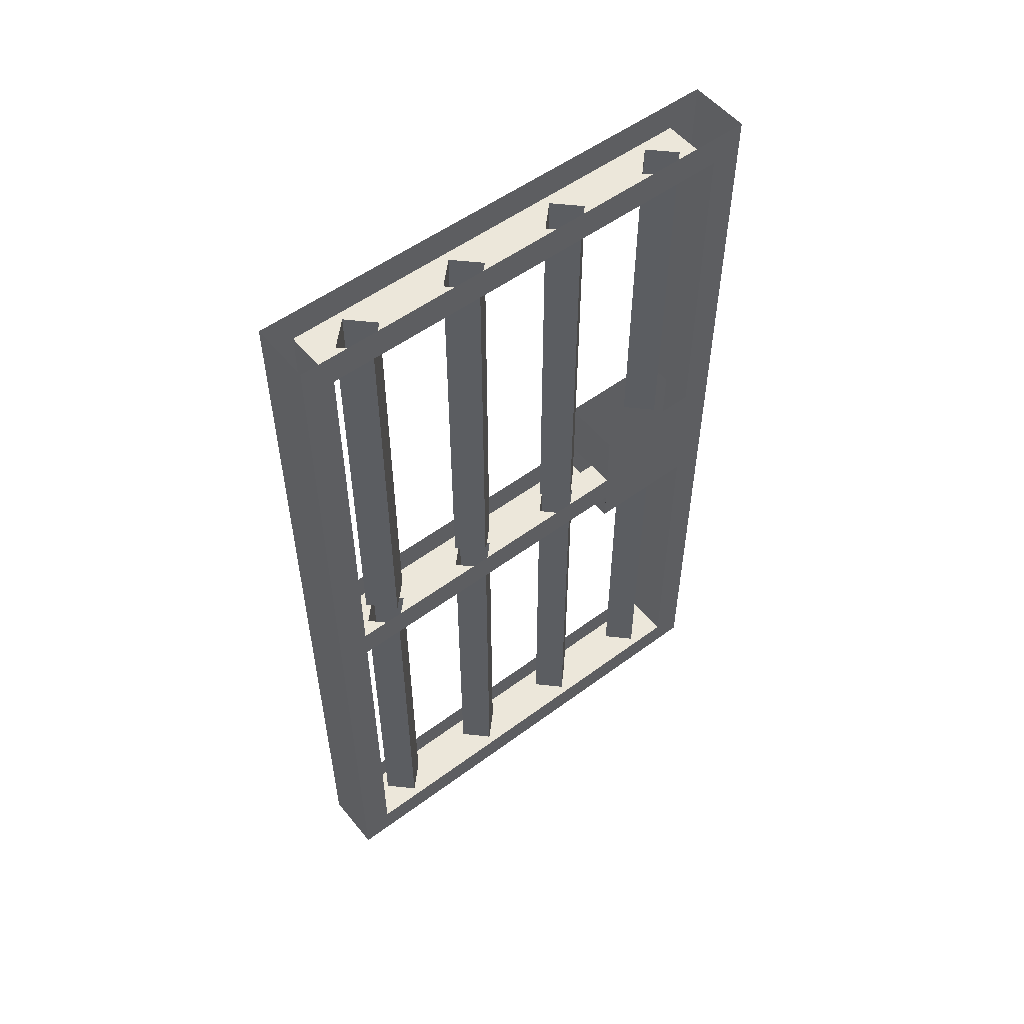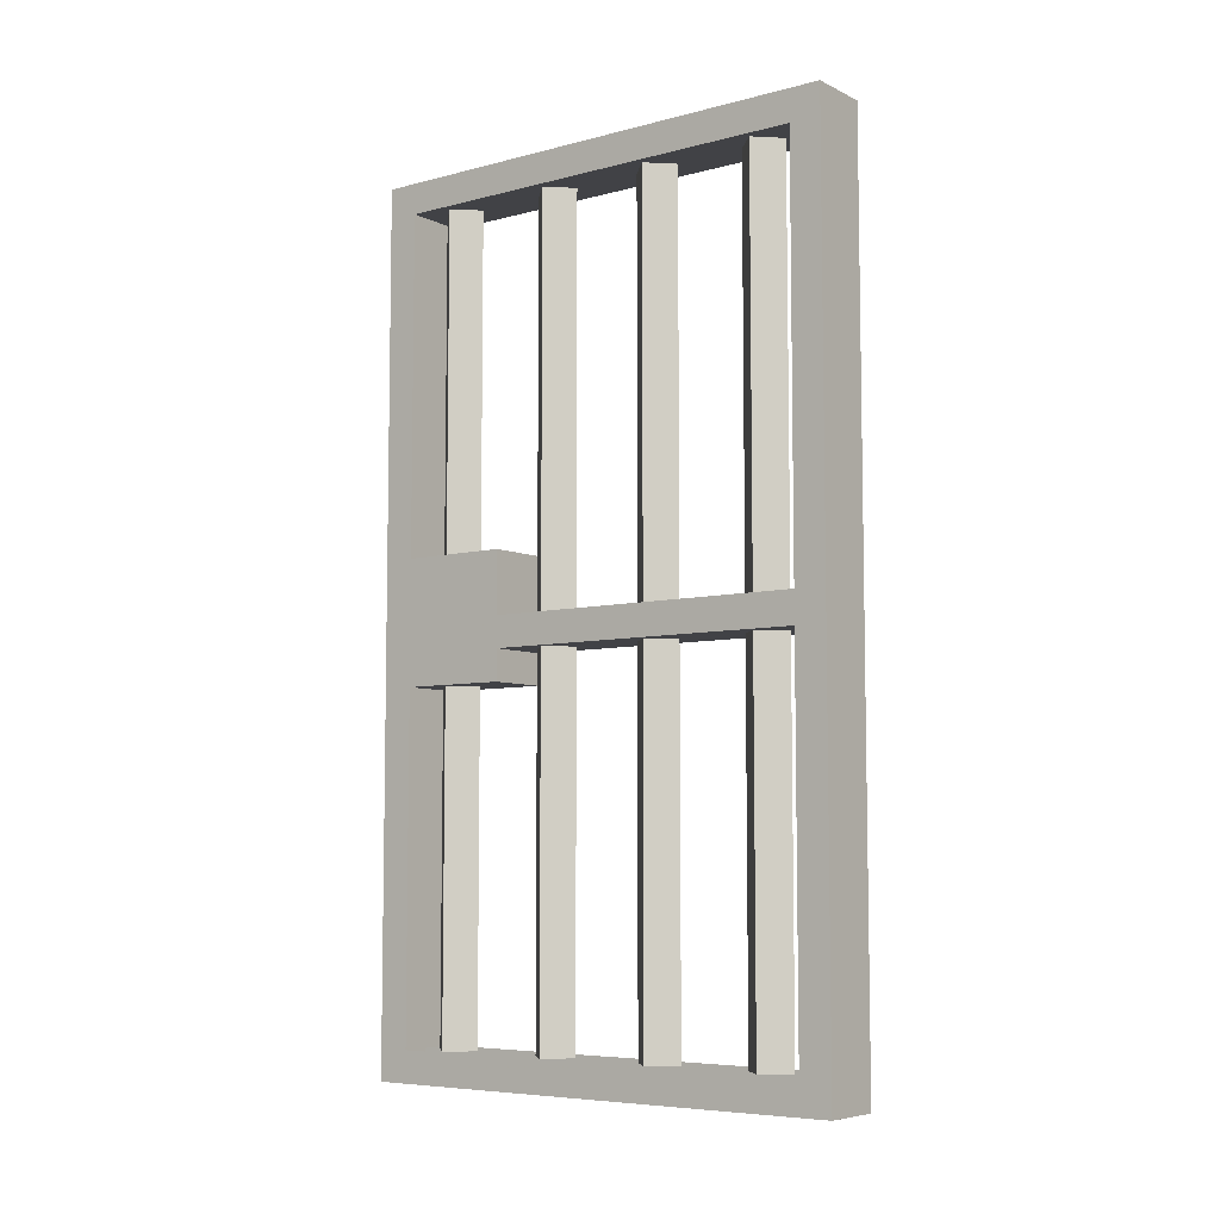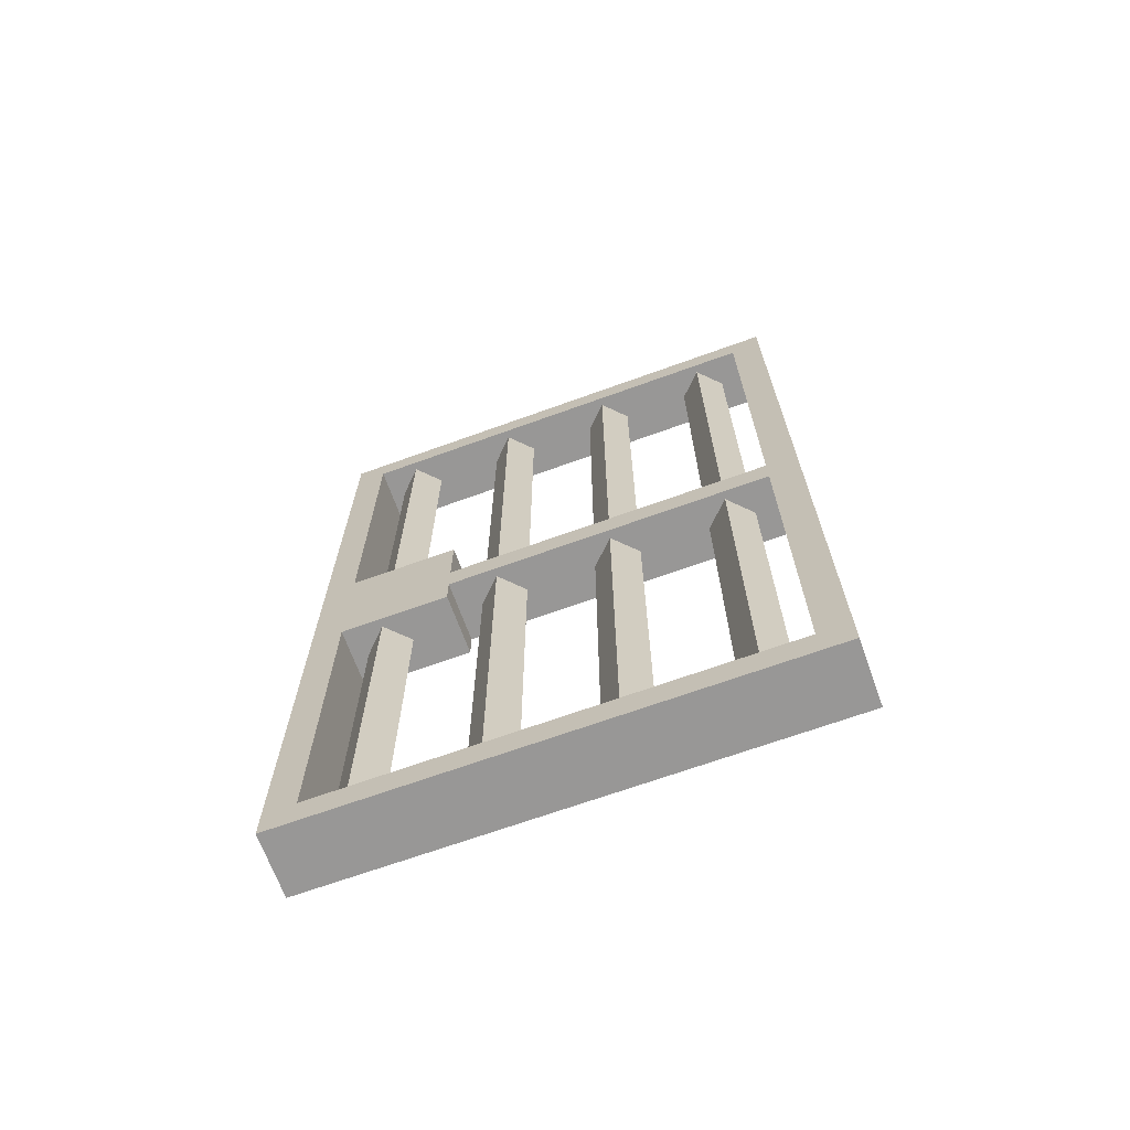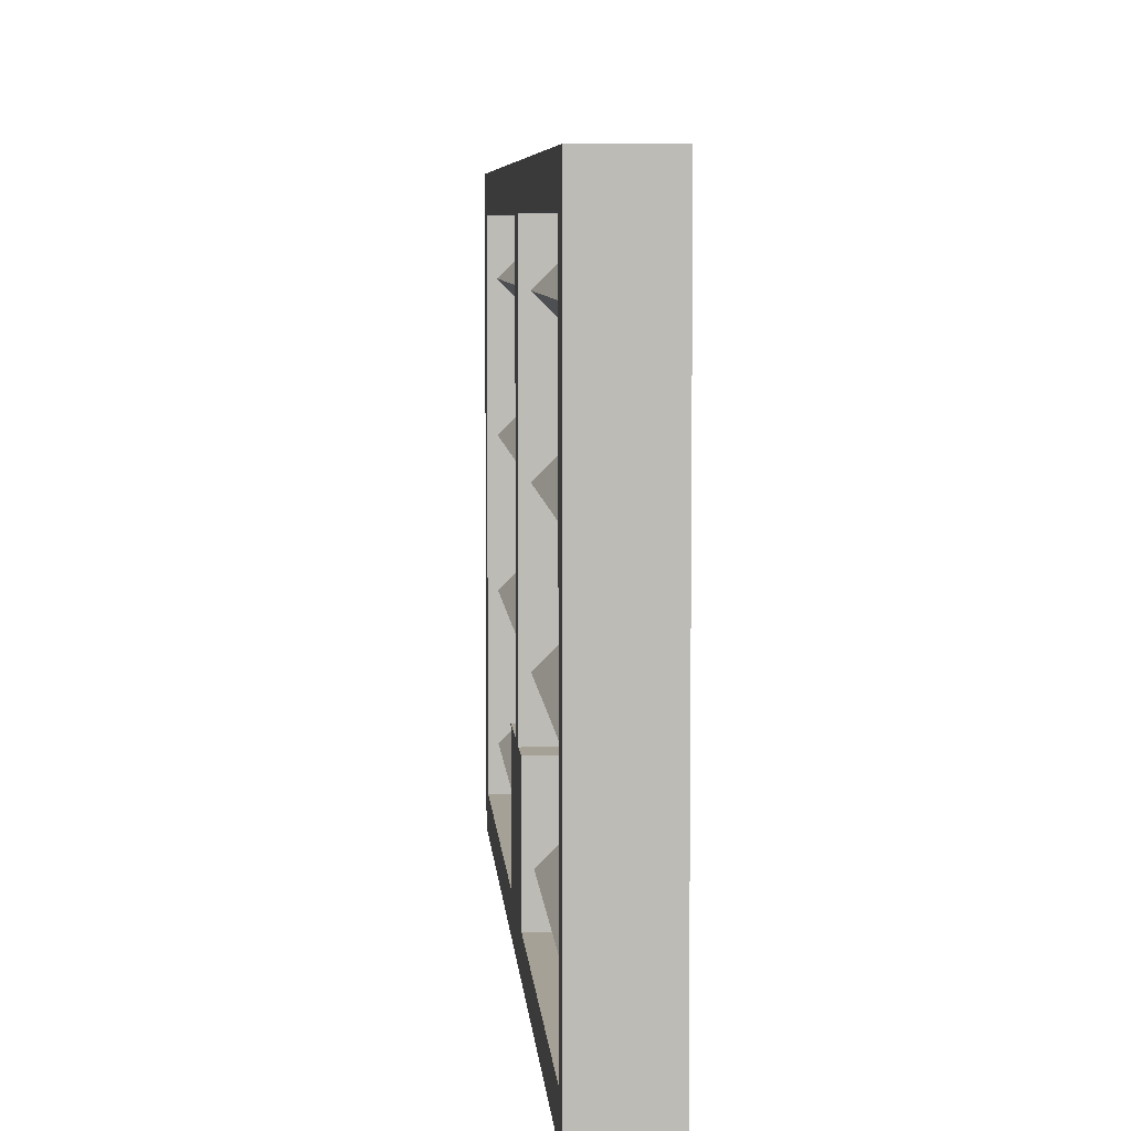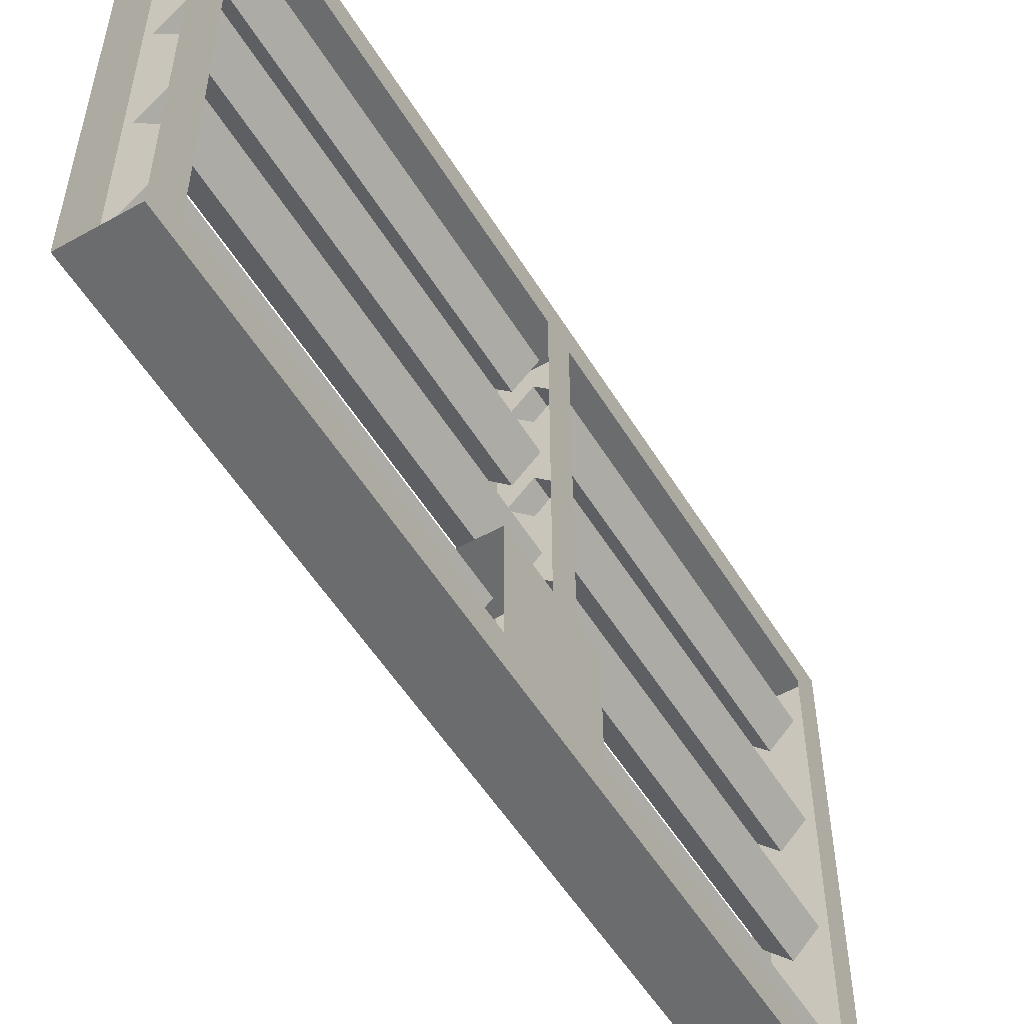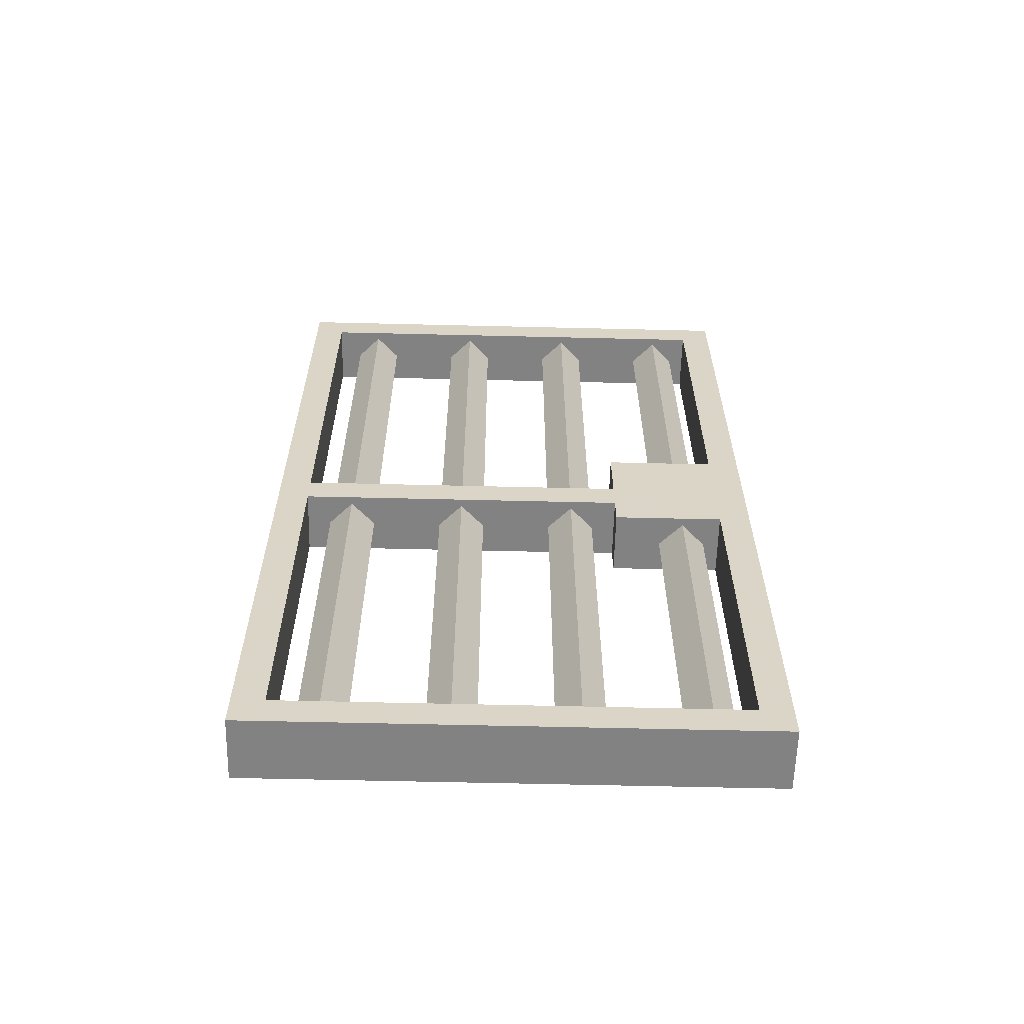
<metadata>
{"format":"obj","ext":"obj","renderer":"f3d","projection":"perspective","resolution":1024,"background":"white","views":[{"elev":53.7,"azim":51.7,"up":"+Y"},{"elev":-6.6,"azim":-52.8,"up":"+Y"},{"elev":-68.3,"azim":-70.1,"up":"+Y"},{"elev":6.2,"azim":-3.9,"up":"+Z"},{"elev":-53.6,"azim":-149.2,"up":"+Z"},{"elev":-60.8,"azim":88.6,"up":"+Y"}]}
</metadata>
<code>
v -0.5 -0.1875 0.4375
v -0.4375 -0.1875 0.3906
v -0.375 -0.1875 0.4375
v -0.375 -1 0.4375
v -0.5 -1 0.4375
v -0.5 -0.125 0.5
v -0.5 -0.1875 0.25
v -0.4844 -0.1875 0.3438
v -0.4844 -0.875 0.3438
v -0.4375 -0.875 0.3906
v -0.3906 -0.1875 0.3438
v -0.375 -0.1875 0.25
v -0.375 -0.125 0.25
v -0.375 -0.125 0.5
v -0.375 -1.031 0.5
v -0.375 -1.062 0.4375
v -0.375 -1 0.25
v -0.375 -1.062 0.25
v -0.375 -1.062 0
v -0.375 -1 0
v -0.375 -1.062 -0.2188
v -0.375 -1 -0.2188
v -0.375 -0.875 -0.2188
v -0.5 -0.875 -0.2188
v -0.5 -1 -0.2188
v -0.5 -1.062 -0.2188
v -0.5 -1.062 0
v -0.5 -1 0
v -0.5 -1.062 0.25
v -0.5 -1 0.25
v -0.5 -1.062 0.4375
v -0.5 -1.031 0.5
v -0.5 -1.875 0.5
v -0.375 -1.875 0.5
v -0.375 -1.812 0.4375
v -0.4375 -1.062 0.3906
v -0.3906 -1.062 0.3438
v -0.4375 -1.062 0.2969
v -0.4375 -1.062 0.1562
v -0.3906 -1.062 0.1094
v -0.4375 -1.062 0.0625
v -0.4375 -1.062 -0.07812
v -0.3906 -1.062 -0.125
v -0.4375 -1.062 -0.1719
v -0.5 -1.125 -0.2188
v -0.375 -1.125 -0.2188
v -0.4375 -0.1875 0.2969
v -0.3906 -0.875 0.3438
v -0.4375 -0.875 0.2969
v -0.4375 -0.1875 0.1562
v -0.3906 -0.1875 0.1094
v -0.375 -0.1875 0
v -0.375 -0.125 0
v -0.375 -0.1875 -0.25
v -0.375 -0.125 -0.25
v -0.375 -0.1875 -0.4375
v -0.375 -0.125 -0.5
v -0.375 -0.875 -0.4375
v -0.375 -0.875 -0.5
v -0.5 -0.125 -0.5
v -0.5 -0.875 -0.5
v -0.5 -0.1875 -0.4375
v -0.5 -0.1875 -0.25
v -0.5 -0.125 -0.25
v -0.5 -0.1875 0
v -0.5 -0.125 0
v -0.5 -0.125 0.25
v -0.4375 -0.1875 0.0625
v -0.3906 -0.875 0.1094
v -0.4375 -0.875 0.0625
v -0.4844 -0.1875 0.1094
v -0.4375 -0.1875 -0.07812
v -0.3906 -0.1875 -0.125
v -0.4375 -0.1875 -0.1719
v -0.4375 -0.1875 -0.3125
v -0.3906 -0.1875 -0.3594
v -0.4375 -0.1875 -0.4062
v -0.5 -0.875 -0.4375
v -0.4844 -0.875 0.1094
v -0.4375 -0.875 0.1562
v -0.4375 -1 0.1562
v -0.3906 -1 0.1094
v -0.4375 -1 0.0625
v -0.4844 -0.1875 -0.125
v -0.4844 -0.875 -0.125
v -0.4375 -0.875 -0.07812
v -0.3906 -0.875 -0.125
v -0.4375 -0.875 -0.1719
v -0.4375 -1 -0.1719
v -0.4844 -1 -0.125
v -0.4375 -1 -0.07812
v -0.3906 -1 -0.125
v -0.4844 -0.1875 -0.3594
v -0.4844 -0.875 -0.3594
v -0.4375 -0.875 -0.3125
v -0.3906 -0.875 -0.3594
v -0.4375 -0.875 -0.4062
v -0.375 -1.078 -0.3438
v -0.375 -1.047 -0.3438
v -0.375 -1.062 -0.3281
v -0.375 -1.078 -0.3594
v -0.375 -1.047 -0.3594
v -0.375 -1 -0.375
v -0.375 -1 -0.3281
v -0.375 -1.062 -0.375
v -0.5 -1.078 -0.3594
v -0.5 -1.047 -0.3594
v -0.5 -1.062 -0.375
v -0.5 -1.125 -0.4375
v -0.5 -1.078 -0.3438
v -0.5 -1.047 -0.3438
v -0.5 -1 -0.3281
v -0.5 -1 -0.375
v -0.5 -1.125 -0.5
v -0.5 -1.875 -0.5
v -0.5 -1.812 -0.4375
v -0.375 -1.125 -0.4375
v -0.4375 -1.125 -0.4062
v -0.4844 -1.125 -0.3594
v -0.5 -1.062 -0.3281
v -0.4375 -1.125 -0.3125
v -0.3906 -1.125 -0.3594
v -0.375 -1.125 -0.5
v -0.375 -1.875 -0.5
v -0.5 -1.812 0.4375
v -0.3906 -1.625 -0.3594
v -0.4375 -1.625 -0.4062
v -0.4844 -1.625 -0.3594
v -0.4375 -1.625 -0.3125
v -0.4375 -1.812 -0.3125
v -0.3906 -1.812 -0.3594
v -0.4375 -1.812 -0.4062
v -0.4844 -1.812 -0.3594
v -0.375 -1.812 -0.4375
v -0.4375 -1 0.2969
v -0.4844 -1 0.3438
v -0.4375 -1 0.3906
v -0.3906 -1 0.3438
v -0.4844 -1.062 0.3438
v -0.4375 -1.625 0.2969
v -0.4844 -1.625 0.3438
v -0.4375 -1.625 0.3906
v -0.3906 -1.625 0.3438
v -0.3906 -1.812 0.3438
v -0.4375 -1.812 0.2969
v -0.4844 -1.812 0.3438
v -0.4375 -1.812 0.3906
v -0.4844 -1 0.1094
v -0.4844 -1.062 0.1094
v -0.4375 -1.625 0.0625
v -0.4844 -1.625 0.1094
v -0.4375 -1.625 0.1562
v -0.3906 -1.625 0.1094
v -0.3906 -1.812 0.1094
v -0.4375 -1.812 0.0625
v -0.4844 -1.812 0.1094
v -0.4375 -1.812 0.1562
v -0.4844 -1.062 -0.125
v -0.4375 -1.625 -0.1719
v -0.4844 -1.625 -0.125
v -0.4375 -1.625 -0.07812
v -0.3906 -1.625 -0.125
v -0.3906 -1.812 -0.125
v -0.4375 -1.812 -0.1719
v -0.4844 -1.812 -0.125
v -0.4375 -1.812 -0.07812
f 1 2 3
f 1 7 8
f 1 8 2
f 2 11 3
f 3 11 12
f 16 31 36
f 16 36 37
f 16 37 18
f 18 37 38
f 18 38 29
f 18 29 39
f 18 39 40
f 18 40 19
f 19 40 41
f 19 41 27
f 19 27 42
f 19 42 43
f 19 43 21
f 21 43 44
f 21 44 26
f 47 12 11
f 47 8 7
f 47 7 12
f 12 7 50
f 12 50 51
f 12 51 52
f 68 52 51
f 68 71 65
f 68 65 52
f 52 65 72
f 52 72 73
f 52 73 54
f 54 73 74
f 54 74 63
f 54 63 75
f 54 75 76
f 54 76 56
f 56 76 77
f 56 77 62
f 71 7 65
f 7 71 50
f 63 74 84
f 63 84 65
f 65 84 72
f 63 93 75
f 77 93 62
f 62 93 63
f 109 117 118
f 109 118 119
f 109 119 45
f 45 119 121
f 45 121 46
f 46 121 122
f 46 122 117
f 115 124 33
f 117 122 118
f 124 34 33
f 139 36 31
f 139 31 29
f 139 29 38
f 149 39 29
f 149 29 27
f 149 27 41
f 158 42 27
f 158 27 26
f 158 26 44
f 1 3 4
f 1 4 5
f 1 5 6
f 1 6 7
f 3 12 13
f 3 13 14
f 3 14 15
f 3 15 4
f 4 15 16
f 4 16 17
f 17 16 18
f 17 18 19
f 17 19 20
f 20 19 21
f 20 21 22
f 22 21 23
f 22 23 24
f 22 24 25
f 25 24 26
f 25 26 27
f 25 27 28
f 28 27 29
f 28 29 30
f 30 29 31
f 30 31 5
f 5 31 32
f 5 32 6
f 6 32 14
f 14 32 15
f 15 32 33
f 15 33 34
f 15 34 16
f 16 34 35
f 16 35 31
f 21 26 45
f 21 45 46
f 21 46 23
f 12 52 13
f 13 52 53
f 53 52 54
f 53 54 55
f 55 54 56
f 55 56 57
f 57 56 58
f 57 58 59
f 57 59 60
f 60 59 61
f 60 61 62
f 60 62 63
f 60 63 64
f 64 63 65
f 64 65 66
f 66 65 7
f 66 7 67
f 67 7 6
f 56 62 78
f 56 78 58
f 98 100 46
f 98 46 101
f 99 104 100
f 100 104 23
f 100 23 22
f 100 22 21
f 100 21 46
f 102 105 103
f 103 105 58
f 103 58 104
f 104 58 23
f 106 108 109
f 106 109 110
f 107 113 108
f 108 113 78
f 108 78 109
f 109 78 61
f 109 61 114
f 109 114 115
f 109 115 116
f 109 116 117
f 109 45 110
f 110 45 120
f 111 120 112
f 112 120 24
f 112 24 113
f 113 24 78
f 24 45 26
f 46 117 101
f 101 117 105
f 105 117 58
f 58 117 123
f 58 123 59
f 59 123 61
f 61 123 114
f 114 123 124
f 114 124 115
f 115 33 125
f 115 125 116
f 118 122 126
f 118 126 127
f 118 127 119
f 119 127 128
f 119 128 121
f 121 128 129
f 121 129 122
f 122 129 126
f 34 124 134
f 34 134 35
f 139 38 140
f 139 140 141
f 139 141 36
f 36 141 142
f 36 142 37
f 37 142 143
f 37 143 38
f 38 143 140
f 149 41 150
f 149 150 151
f 149 151 39
f 39 151 152
f 39 152 40
f 40 152 153
f 40 153 41
f 41 153 150
f 158 44 159
f 158 159 160
f 158 160 42
f 42 160 161
f 42 161 43
f 43 161 162
f 43 162 44
f 44 162 159
f 32 31 125
f 32 125 33
f 31 35 125
f 62 61 78
f 117 116 134
f 117 134 123
f 123 134 124
f 120 45 26
f 120 26 25
f 120 25 24
f 2 8 9
f 2 9 10
f 2 10 11
f 47 11 48
f 47 48 49
f 47 49 8
f 68 51 69
f 68 69 70
f 68 70 71
f 50 71 79
f 50 79 80
f 50 80 51
f 51 80 69
f 70 79 71
f 72 84 85
f 72 85 86
f 72 86 73
f 73 86 87
f 73 87 74
f 74 87 88
f 74 88 84
f 84 88 85
f 75 93 94
f 75 94 95
f 75 95 76
f 76 95 96
f 76 96 77
f 77 96 97
f 77 97 93
f 93 97 94
f 8 49 9
f 10 48 11
f 69 80 81
f 69 81 82
f 69 82 70
f 70 82 83
f 70 83 79
f 85 88 89
f 85 89 90
f 85 90 86
f 86 90 91
f 86 91 87
f 87 91 92
f 87 92 88
f 88 92 89
f 126 129 130
f 126 130 131
f 126 131 127
f 127 131 132
f 127 132 128
f 128 132 133
f 128 133 129
f 129 133 130
f 9 49 135
f 9 135 136
f 9 136 10
f 10 136 137
f 10 137 48
f 48 137 138
f 48 138 49
f 49 138 135
f 140 143 144
f 140 144 145
f 140 145 141
f 141 145 146
f 141 146 142
f 142 146 147
f 142 147 143
f 143 147 144
f 79 83 148
f 79 148 80
f 80 148 81
f 150 153 154
f 150 154 155
f 150 155 151
f 151 155 156
f 151 156 152
f 152 156 157
f 152 157 153
f 153 157 154
f 159 162 163
f 159 163 164
f 159 164 160
f 160 164 165
f 160 165 161
f 161 165 166
f 161 166 162
f 162 166 163
f 98 99 100
f 98 101 102
f 98 102 99
f 99 102 103
f 99 103 104
f 101 105 102
f 106 107 108
f 106 110 111
f 106 111 107
f 107 111 112
f 107 112 113
f 110 120 111

</code>
